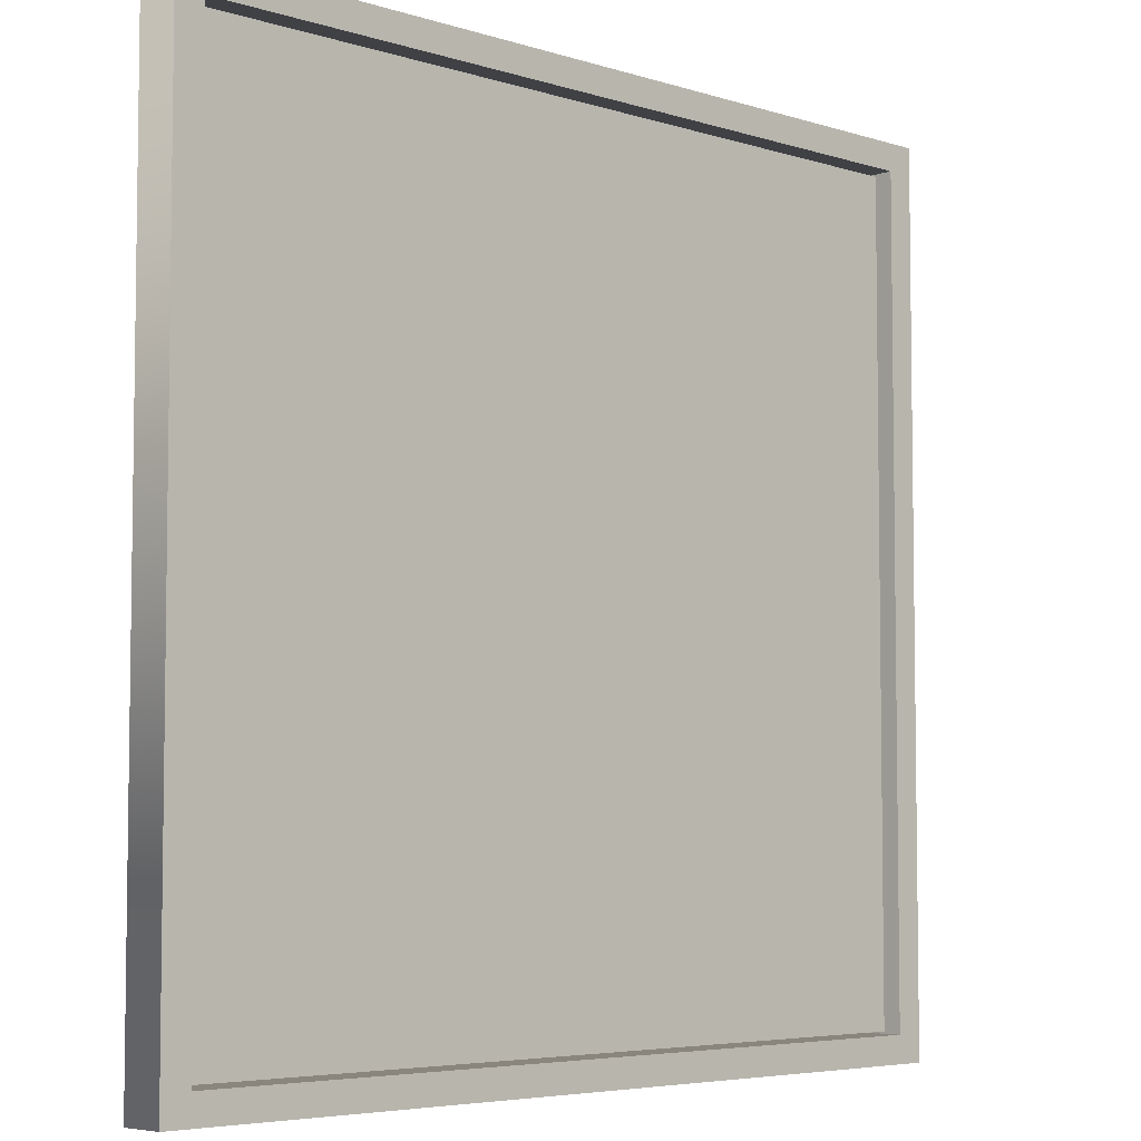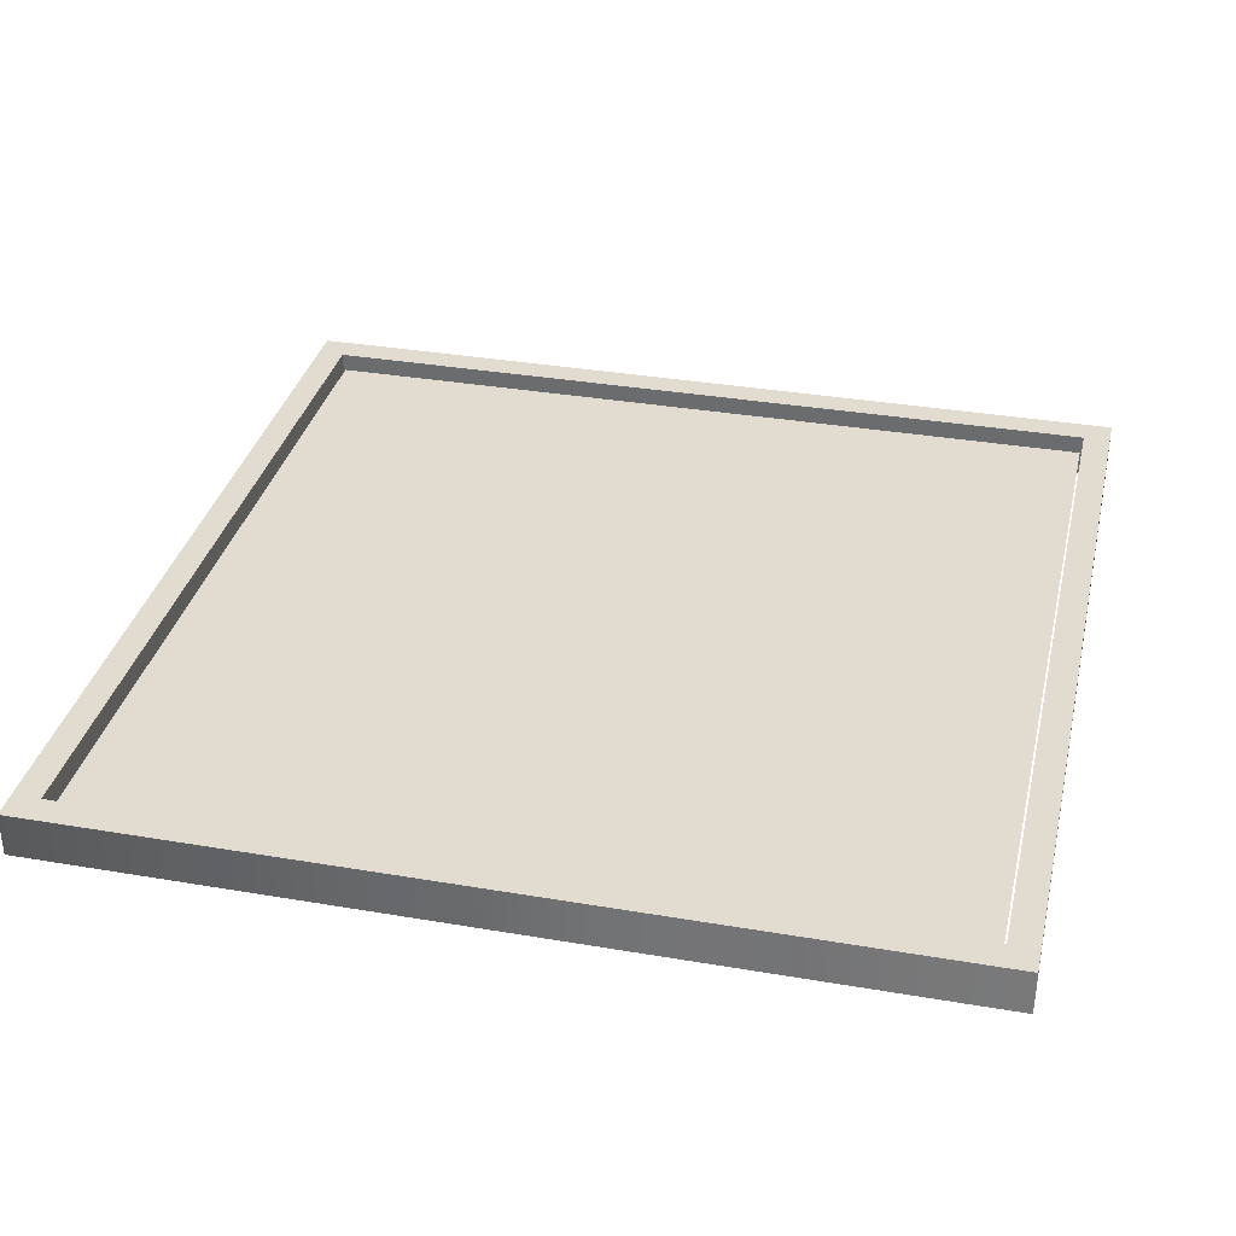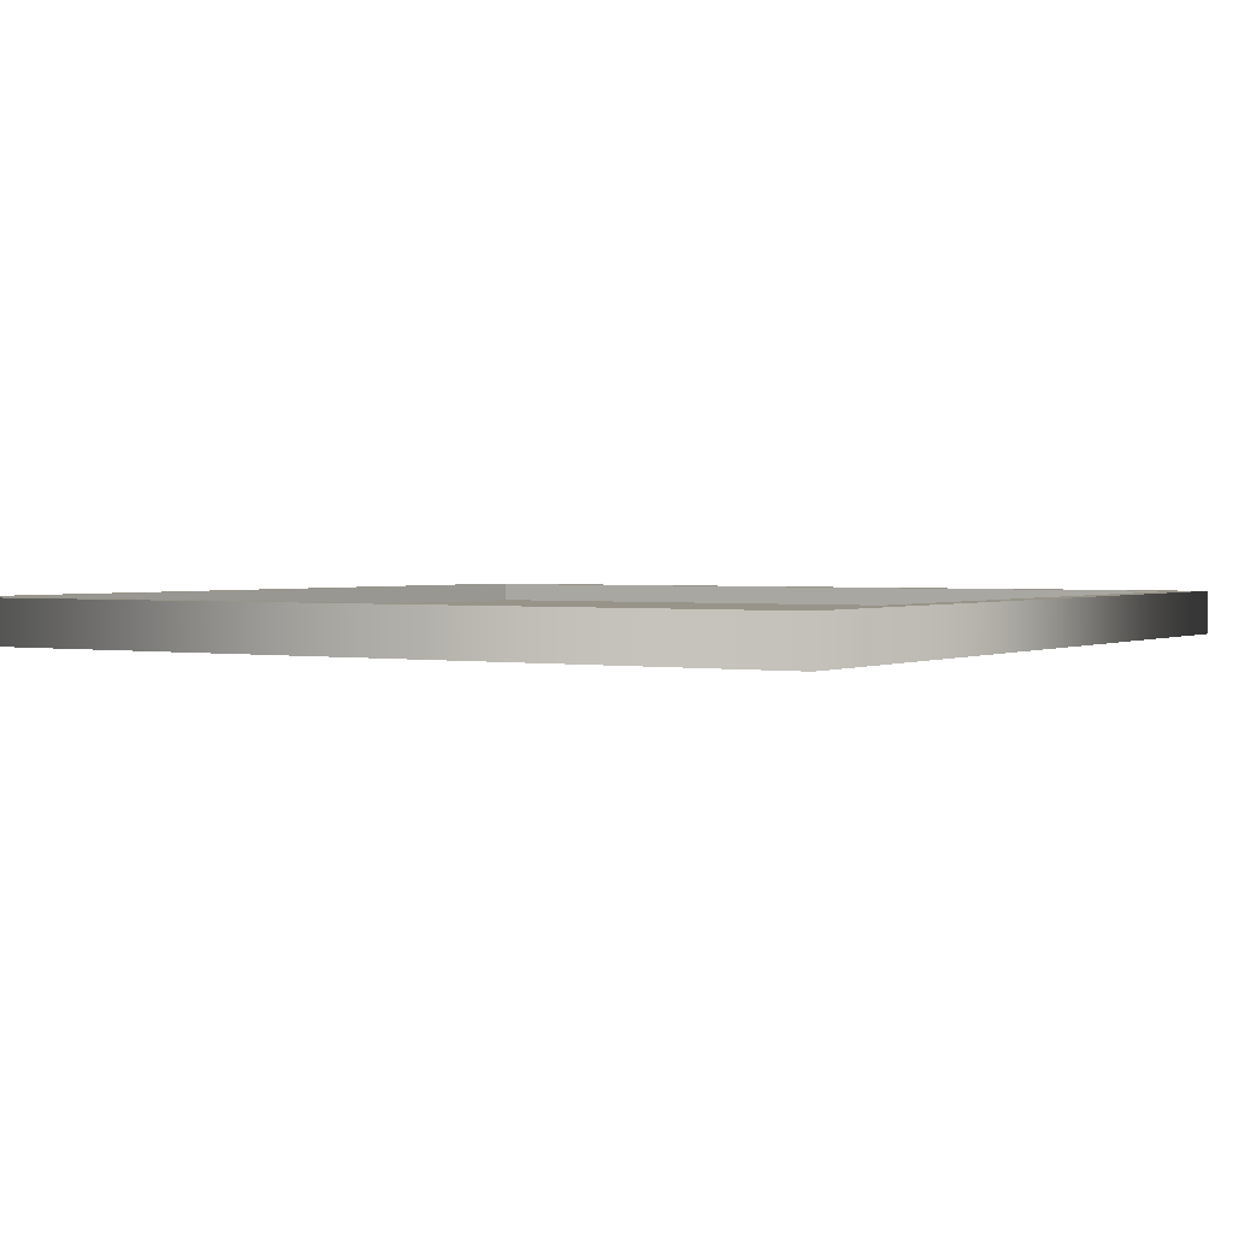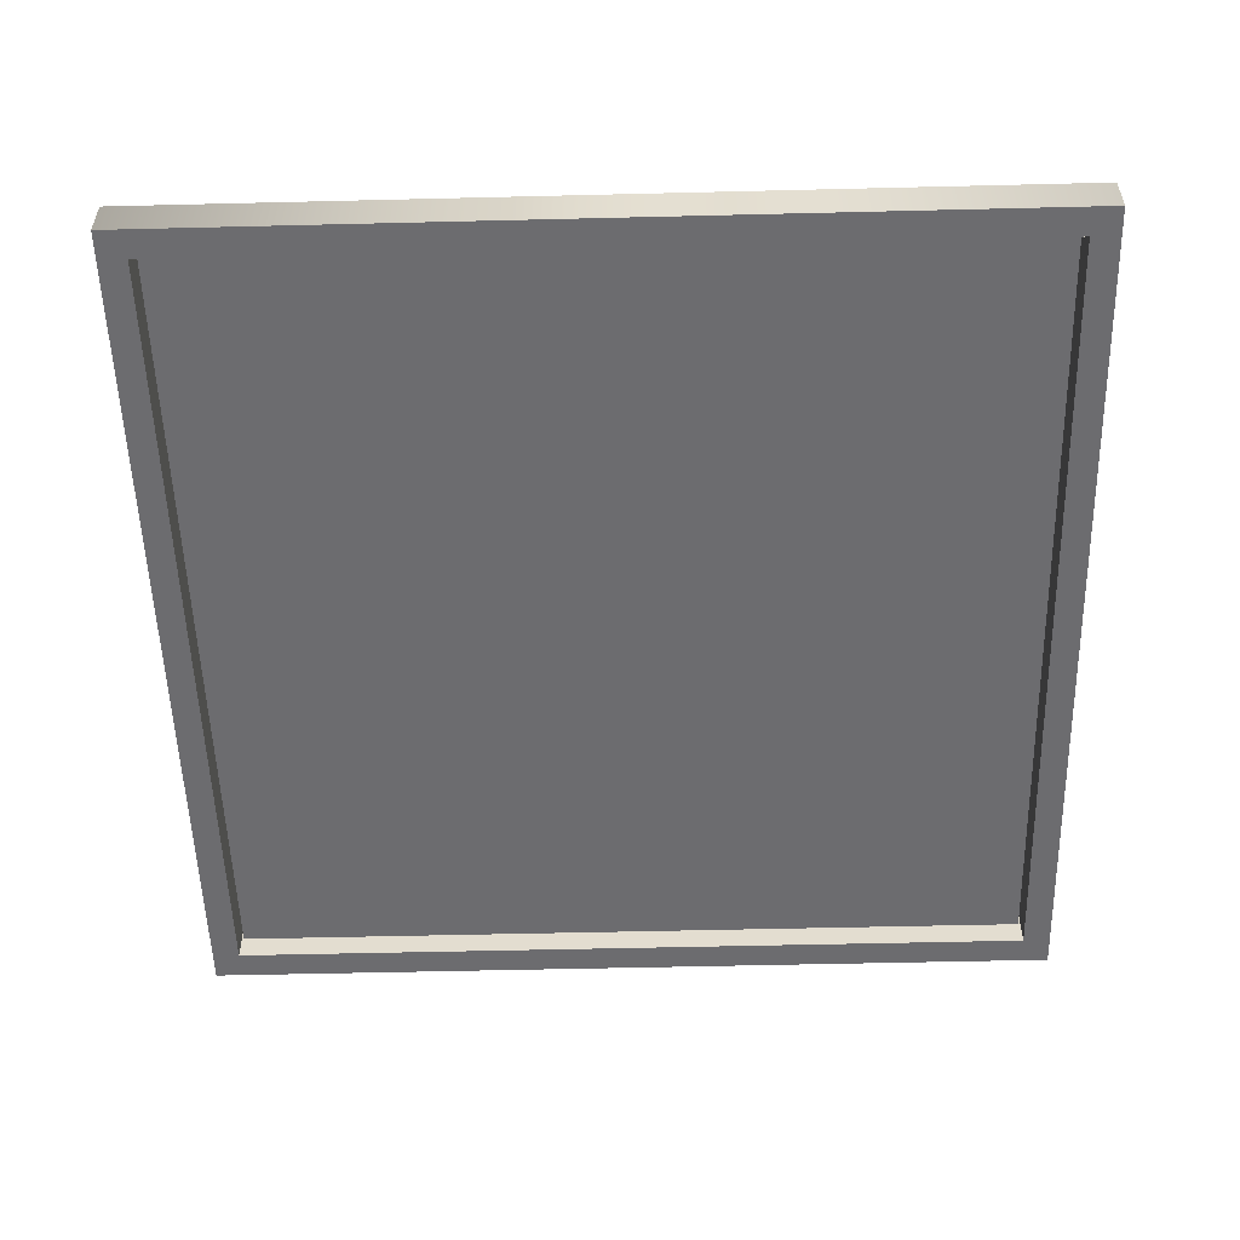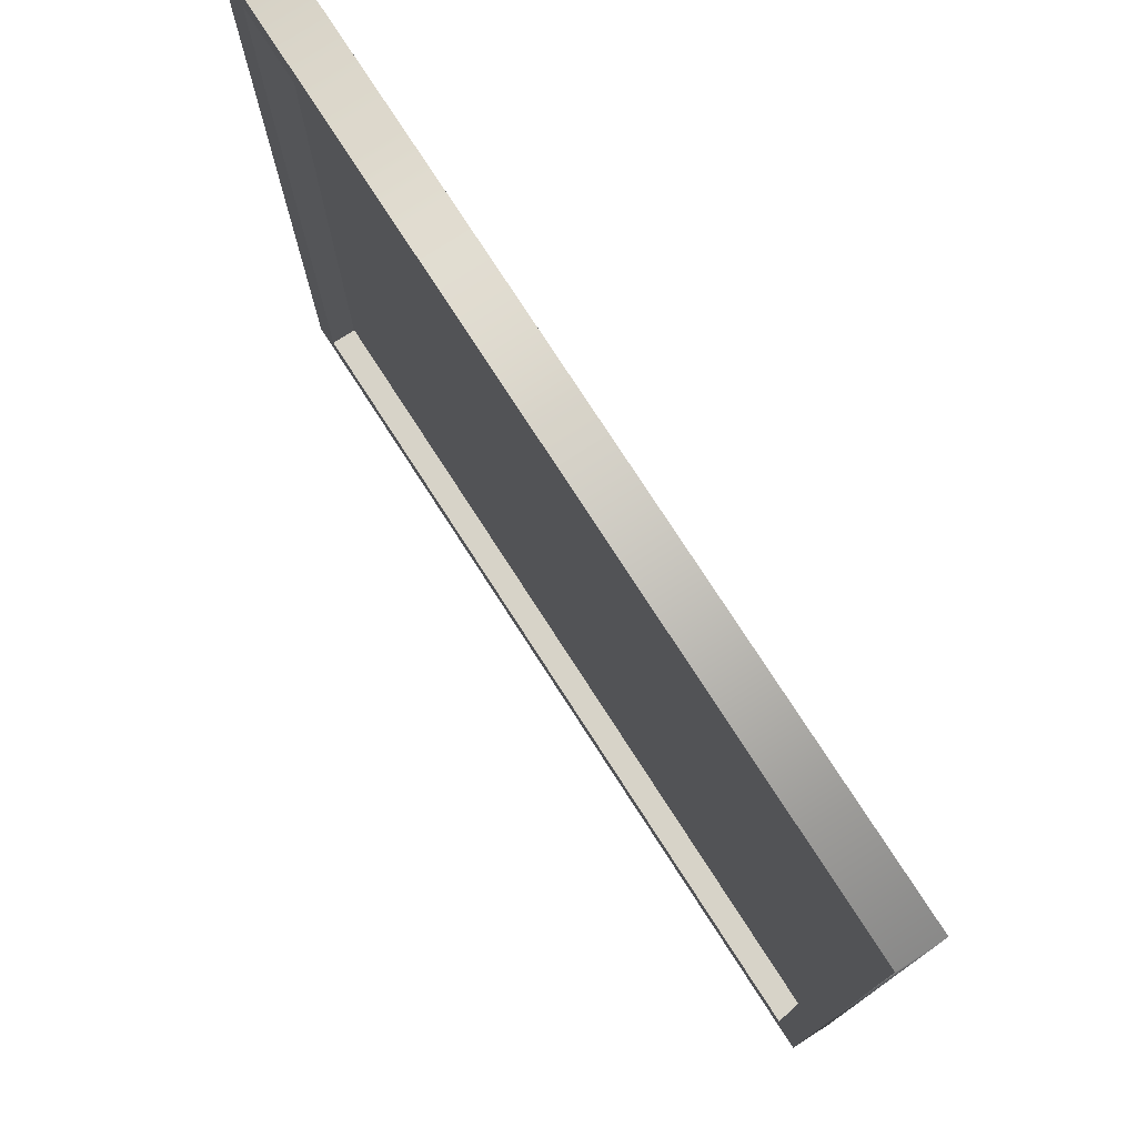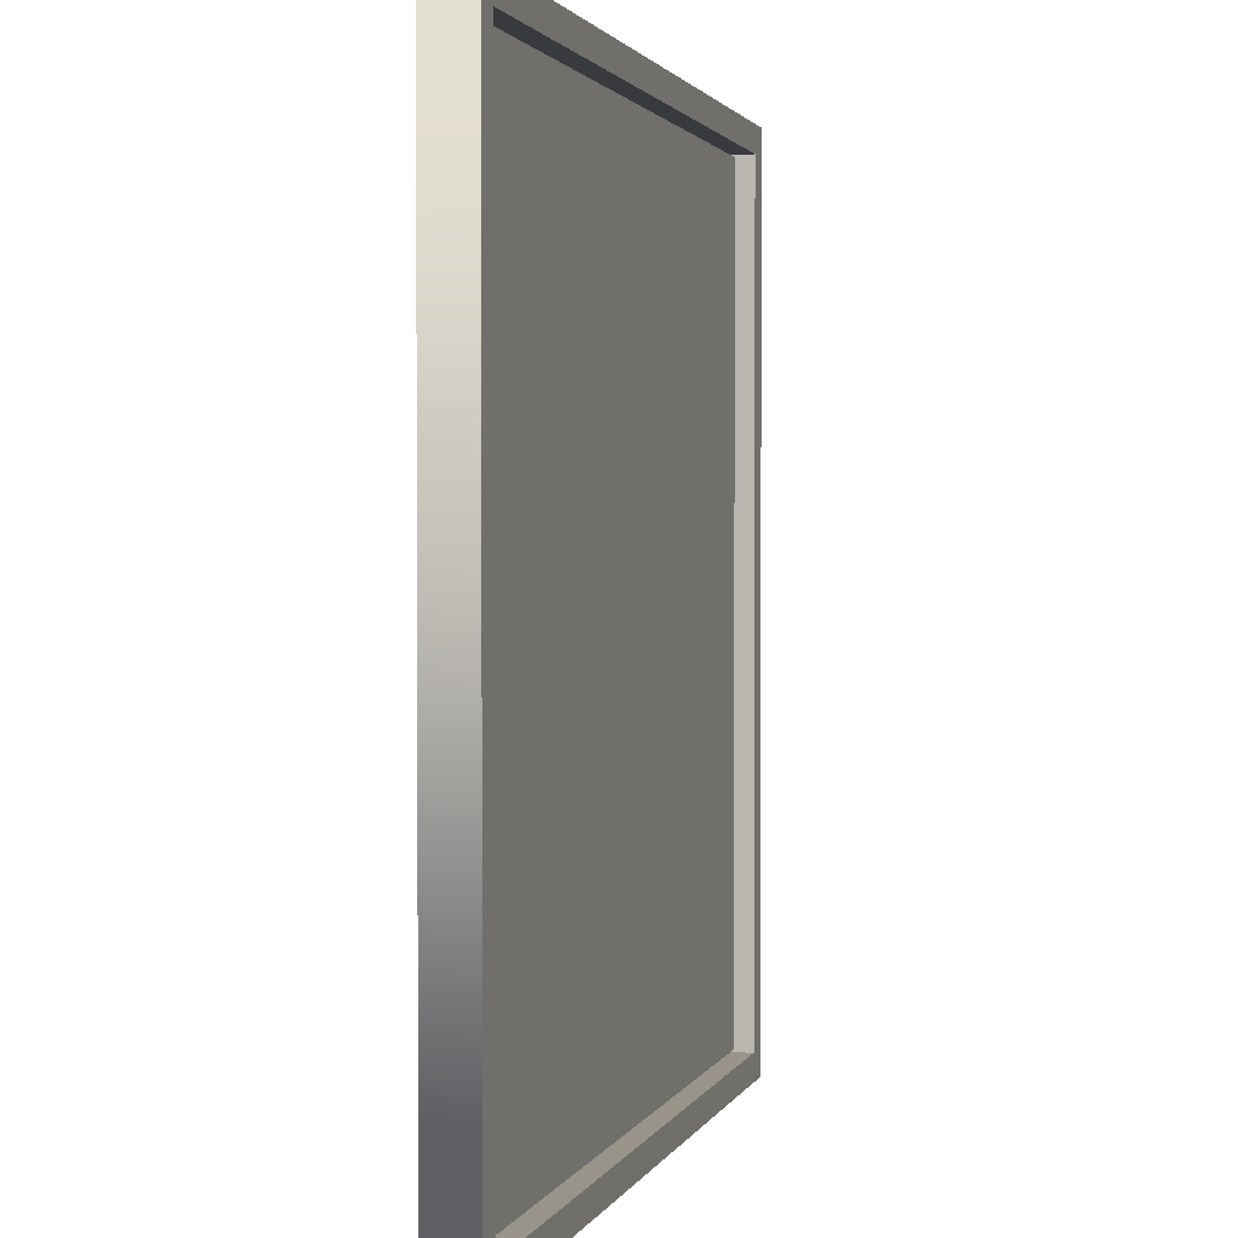
<metadata>
{"format":"obj","ext":"obj","renderer":"f3d","projection":"perspective","resolution":1024,"background":"white","views":[{"elev":-5.3,"azim":135.6,"up":"+Z"},{"elev":34.2,"azim":-77.0,"up":"+Y"},{"elev":1.7,"azim":31.8,"up":"+Y"},{"elev":-53.8,"azim":91.5,"up":"+Y"},{"elev":77.0,"azim":57.1,"up":"+Z"},{"elev":1.8,"azim":104.5,"up":"+Z"}]}
</metadata>
<code>
o model_2062
v 0.4676 0.9303 -0.4687
v 0.4676 0.9303 0.4687
v 0.4676 0.9802 0.4687
v 0.4676 0.9802 -0.4687
v 0.5 0.9303 -0.5
v 0.5 0.9303 0.5
v 0.4676 0.9303 0.4687
v 0.4676 0.9303 -0.4687
v 0.4676 0.9802 0.4687
v 0.4676 0.9303 0.4687
v -0.4676 0.9303 0.4687
v -0.4676 0.9802 0.4687
v 0.5 0.9303 0.5
v 0.5 0.9802 0.5
v -0.5 0.9802 0.5
v -0.5 0.9303 0.5
v 0.4676 0.9303 0.4687
v 0.5 0.9303 0.5
v -0.5 0.9303 0.5
v -0.4676 0.9303 0.4687
v -0.5 0.9802 -0.5
v -0.5 0.9802 0.5
v -0.4676 0.9802 0.4687
v -0.4676 0.9802 -0.4687
v -0.5 0.9303 -0.5
v -0.5 0.9303 0.5
v -0.5 0.9802 0.5
v -0.5 0.9802 -0.5
v -0.4676 0.9303 -0.4687
v 0.4676 0.9303 -0.4687
v 0.4676 0.9802 -0.4687
v -0.4676 0.9802 -0.4687
v -0.5 0.9802 -0.5
v 0.5 0.9802 -0.5
v 0.5 0.9303 -0.5
v -0.5 0.9303 -0.5
v -0.5 0.9303 -0.5
v 0.5 0.9303 -0.5
v 0.4676 0.9303 -0.4687
v -0.4676 0.9303 -0.4687
v 0.4676 0.9802 0.4687
v 0.5 0.9802 0.5
v 0.5 0.9802 -0.5
v 0.4676 0.9802 -0.4687
v 0.5 0.9802 0.5
v 0.5 0.9303 0.5
v 0.5 0.9303 -0.5
v 0.5 0.9802 -0.5
v -0.4676 0.9802 0.4687
v -0.4676 0.9303 0.4687
v -0.4676 0.9303 -0.4687
v -0.4676 0.9802 -0.4687
v -0.4676 0.9303 0.4687
v -0.5 0.9303 0.5
v -0.5 0.9303 -0.5
v -0.4676 0.9303 -0.4687
v 0.4676 0.9802 -0.4687
v 0.5 0.9802 -0.5
v -0.5 0.9802 -0.5
v -0.4676 0.9802 -0.4687
v -0.4676 0.9802 0.4687
v -0.5 0.9802 0.5
v 0.5 0.9802 0.5
v 0.4676 0.9802 0.4687
v -0.4686 0.9588 -0.4662
v 0.4689 0.9588 -0.4662
v -0.4686 0.9588 0.4662
v 0.4689 0.9588 0.4662
g surface_000
f 61 63 64
f 61 62 63
f 57 59 60
f 57 58 59
f 53 55 56
f 53 54 55
f 49 51 52
f 49 50 51
f 45 47 48
f 45 46 47
f 41 43 44
f 41 42 43
f 37 39 40
f 37 38 39
f 33 35 36
f 33 34 35
f 29 31 32
f 29 30 31
f 25 27 28
f 25 26 27
f 21 23 24
f 21 22 23
f 17 19 20
f 17 18 19
f 13 15 16
f 13 14 15
f 9 11 12
f 9 10 11
f 5 7 8
f 5 6 7
f 1 3 4
f 1 2 3
g surface_001
f 67 66 68
f 65 66 67

</code>
